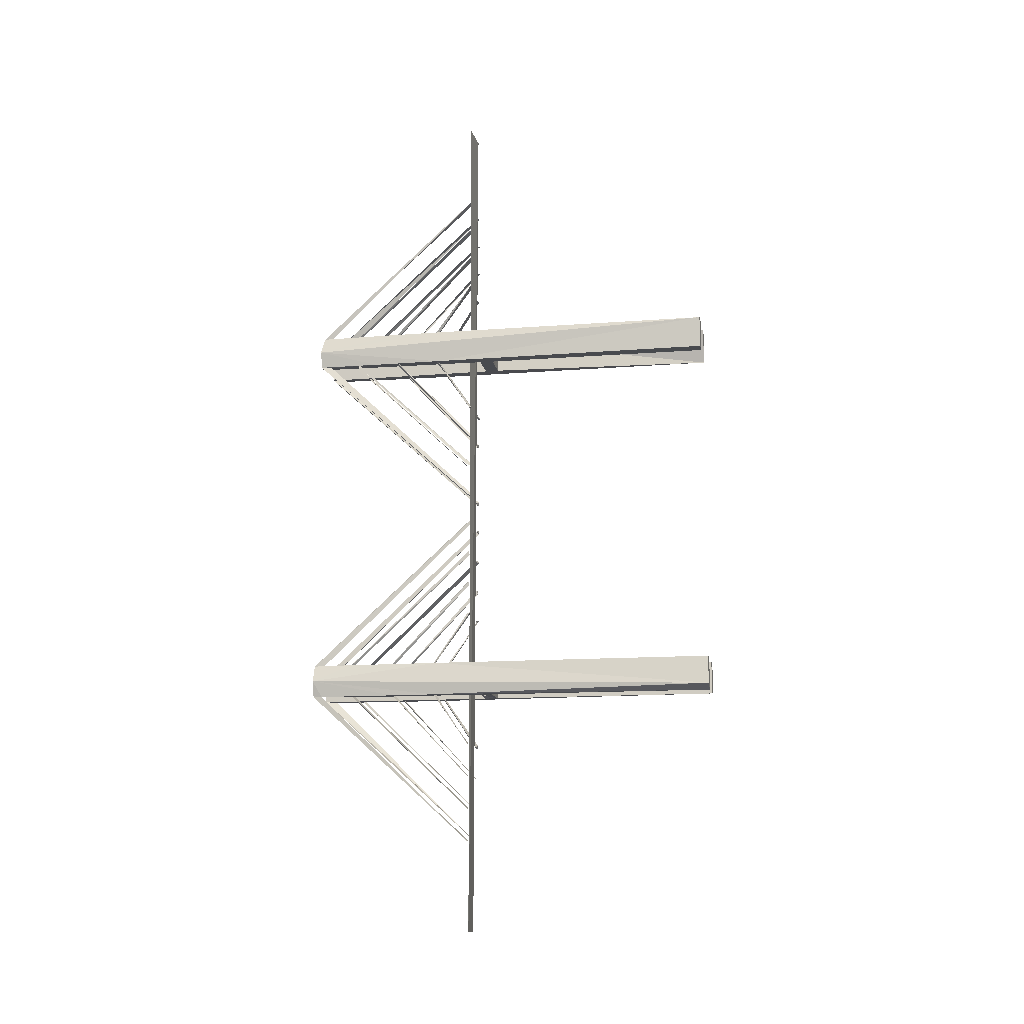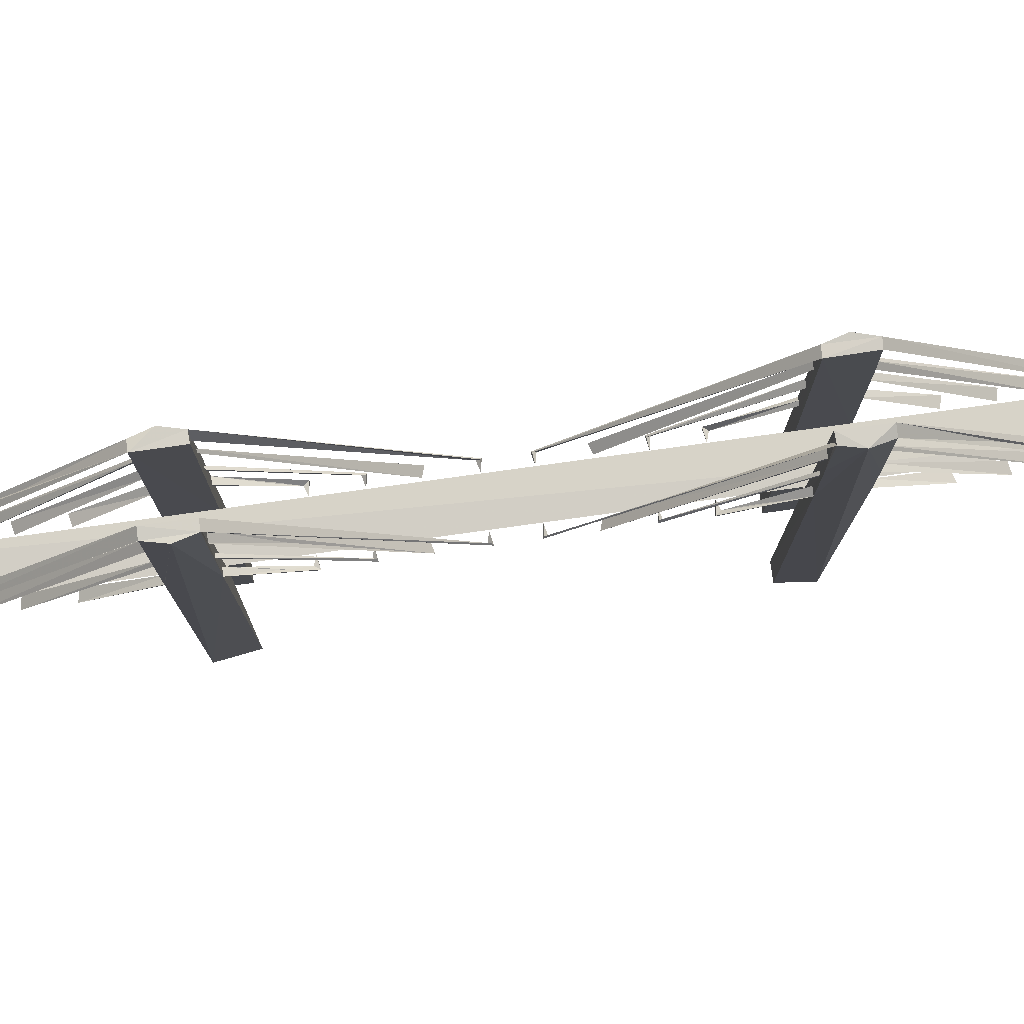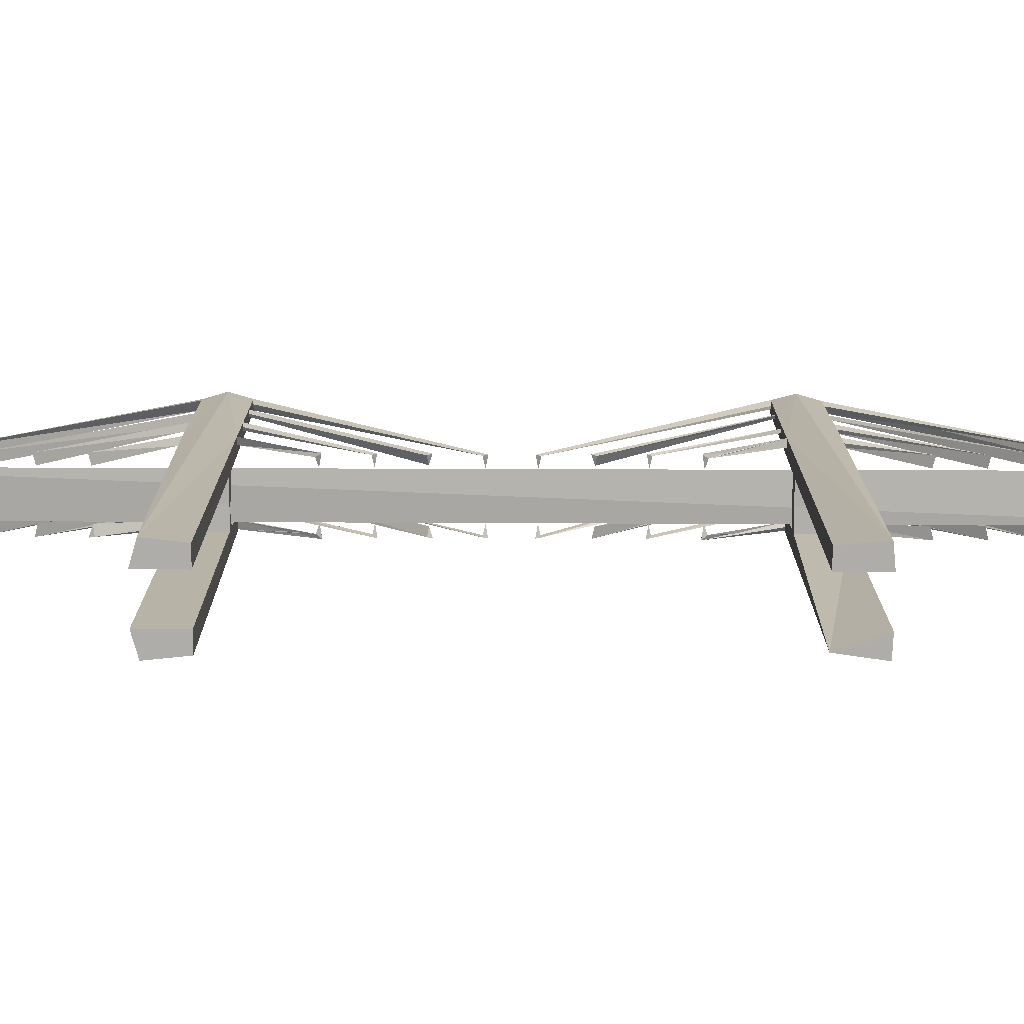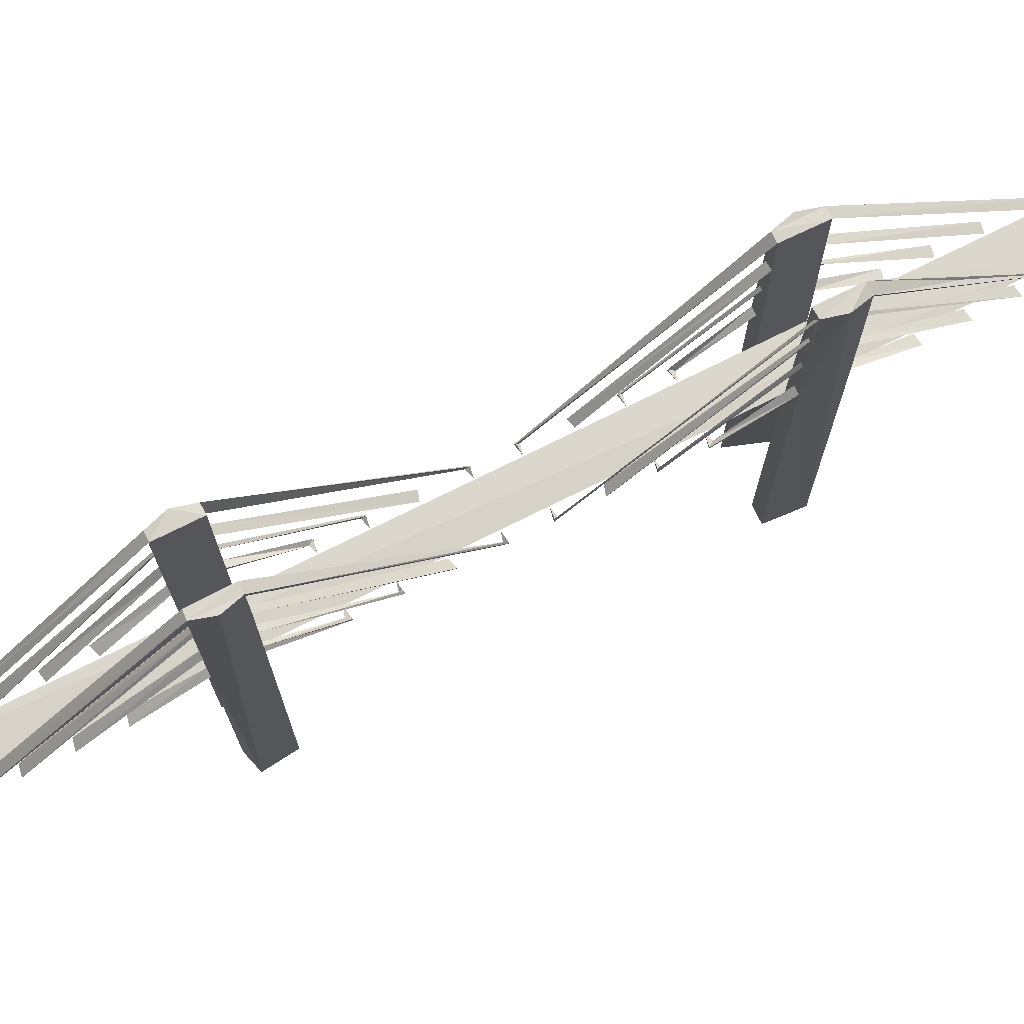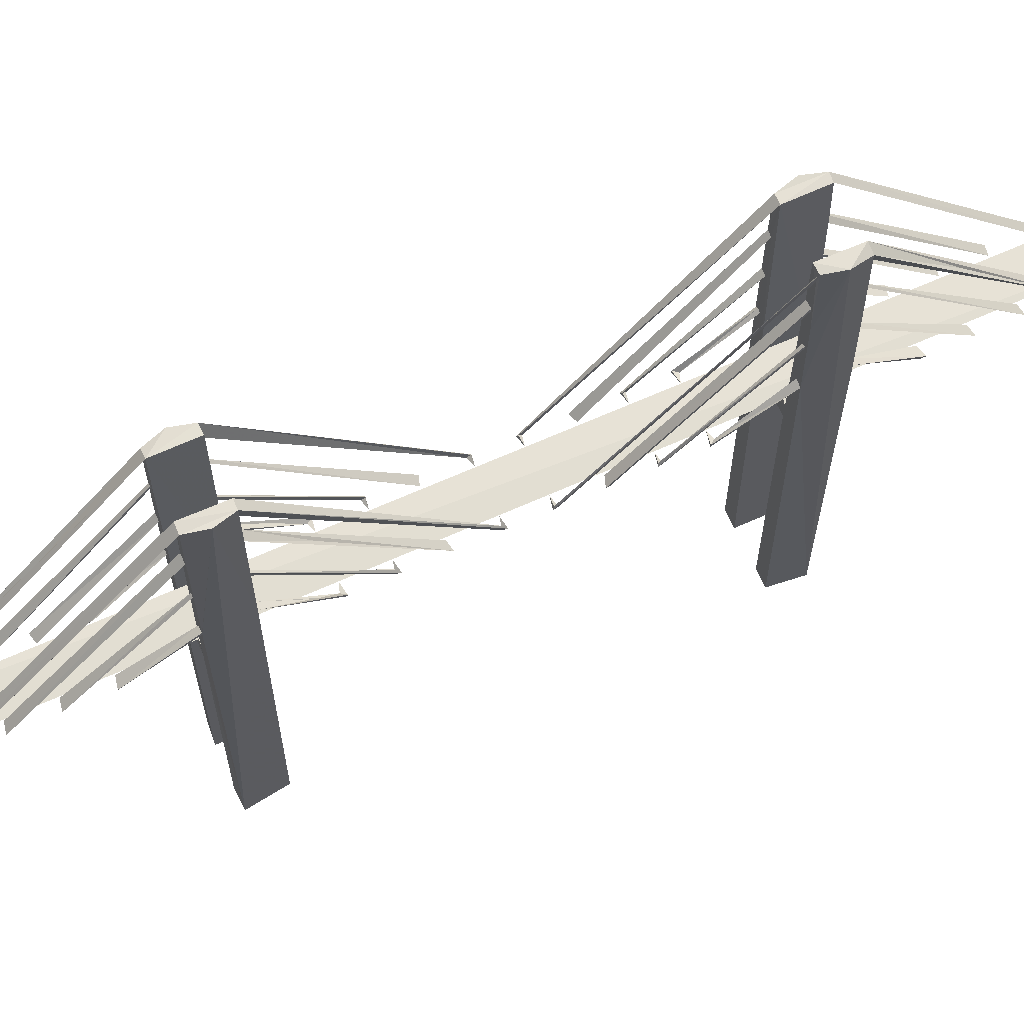
<metadata>
{"format":"obj","ext":"obj","renderer":"f3d","projection":"perspective","resolution":1024,"background":"white","views":[{"elev":-13.1,"azim":-79.7,"up":"+Z"},{"elev":79.3,"azim":82.1,"up":"+Y"},{"elev":-77.3,"azim":-90.2,"up":"+Y"},{"elev":75.3,"azim":-116.4,"up":"+Y"},{"elev":65.7,"azim":65.7,"up":"+Y"}]}
</metadata>
<code>
o Cube.001_Cube.002
v 1.007 -1.29 -10.07
v -0.03029 -1.275 -12.07
v 1.007 -1.29 -12.07
v 0.9689 -15.09 -12.07
v 0.5007 -0.4552 -11.57
v 0.1115 -0.4495 -11.97
v 0.06825 -0.4489 -10.28
v -0.03029 -1.275 -10.07
v 0.3004 0.04985 -11.57
v 0.4339 0.04791 -10.57
v 1.658 10.06 -12.06
v 1.418 7.582 -12.07
v 1.408 2.219 -10.07
v 1.828 -15.09 -10.07
v 0.9689 -15.09 -10.07
v 2.012 -15.09 -11.77
v 1.571 4.9 -10.07
v 1.559 7.582 -10.07
v 1.57 5.068 -10.07
v 1.55 9.593 -10.07
v 1.571 4.9 -12.07
v 1.583 2.219 -12.07
v 1.55 9.593 -12.07
v 1.186 10.23 -12.05
v 1.66 10.22 -10.09
v 1.176 10.26 -10.07
v 1.422 9.593 -10.07
v 1.419 7.749 -12.07
v 1.559 7.693 -12.07
v 1.558 7.749 -10.07
v 1.414 4.956 -12.07
v 1.17 7.701 -10.07
v 1.02 -0.4628 -12.07
v 1.712 6.486 -10.07
v 1.727 5.069 -12.07
v 1.414 5.012 -10.07
v 1.905 10.26 -11.06
v 1.408 2.275 -12.07
v 1.409 2.386 -10.07
v 1.748 2.275 -10.07
v 1.75 2.385 -12.07
v 1.02 -0.4628 -10.07
v 1.517 0.1082 -5.056
v 1.511 0.07979 -3.061
v 1.507 0.07009 -1.062
v 1.55 0.0884 -0.8515
v 1.126 0.2122 -2.994
v 1.48 0.2629 -4.89
v 1.571 0.1327 -4.851
v 1.416 0.1602 -7.083
v 1.582 0.1911 -6.86
v 1.583 0.04847 -6.851
v 1.489 0.2247 -0.9061
v 1.562 0.151 -2.85
v 1.022 0.1934 -4.947
v 1.012 0.182 -6.947
v 1.021 0.1812 -0.9472
v 1.562 0.1307 -17.25
v 1.539 0.0722 -15.08
v 1.546 0.1206 -21.25
v 1.552 0.1199 -19.25
v 1.585 0.1685 -15.3
v 1.086 0.1952 -21.14
v 1.068 0.2079 -17.15
v 1.073 0.1975 -19.15
v 1.073 0.193 -15.15
v 0.03029 -1.275 -12.07
v -1.007 -1.29 -12.07
v 0.01823 -0.4477 -10.07
v -0.5007 -0.4552 -11.57
v -0.06825 -0.4489 -11.97
v -0.9689 -15.09 -10.07
v -1.828 -15.09 -10.07
v -1.742 2.217 -10.07
v 0.03029 -1.275 -10.07
v -0.3728 -0.3278 -10.57
v -0.3783 0.04872 -11.57
v -1.413 4.9 -12.07
v -1.156 7.589 -12.07
v -1.408 2.219 -12.07
v -2.012 -15.09 -11.77
v -0.9689 -15.09 -12.07
v -1.571 4.9 -10.07
v -1.559 7.582 -10.07
v -1.55 9.593 -10.07
v -1.177 10.23 -10.07
v -1.621 10.26 -12.06
v -1.642 10.21 -10.09
v -1.201 10.22 -12.03
v -1.663 9.705 -12.07
v -1.419 7.749 -12.07
v -1.419 7.693 -10.07
v -1.559 7.693 -12.07
v -1.695 7.751 -10.07
v -1.02 -0.4628 -10.07
v -1.02 -0.4628 -12.07
v -1.414 5.068 -12.07
v -1.414 5.012 -10.07
v -1.717 5.067 -10.07
v -1.716 5.013 -12.07
v -1.409 2.386 -12.07
v -1.409 2.33 -10.07
v -1.583 2.386 -10.07
v -1.735 2.33 -12.07
v -1.912 10.26 -11.07
v -1.007 -1.29 -10.07
v -1.517 0.1082 -5.056
v -1.511 0.07979 -3.061
v -1.507 0.07009 -1.062
v -1.48 0.2629 -4.89
v -1.416 0.1602 -7.083
v -1.582 0.1911 -6.86
v -1.571 0.1327 -4.851
v -1.583 0.04847 -6.851
v -1.55 0.0884 -0.8515
v -1.489 0.2247 -0.9061
v -1.562 0.151 -2.85
v -1.022 0.1934 -4.947
v -1.012 0.182 -6.947
v -1.021 0.1812 -0.9472
v -1.126 0.2122 -2.994
v -1.552 0.1199 -19.25
v -1.546 0.1206 -21.25
v -1.562 0.1307 -17.25
v -1.573 0.1198 -15.26
v -1.086 0.1952 -21.14
v -1.068 0.2079 -17.15
v -1.073 0.1975 -19.15
v -1.073 0.193 -15.15
v -0.03029 -1.275 12.07
v -0.01823 -0.4477 10.07
v 1.908 10.26 11.05
v 1.02 -0.4628 12.07
v -0.03029 -1.275 10.07
v 0.5007 -0.4552 11.57
v 0.06825 -0.4489 11.97
v 1.664 -15.09 10.05
v 0.3728 -0.3278 10.57
v 0.3783 0.04872 11.57
v 1.007 -1.29 12.07
v 1.02 -0.4628 10.07
v 0.9689 -15.09 12.07
v 1.413 4.9 12.07
v 1.418 7.582 12.07
v 1.422 9.593 12.07
v 1.203 10.24 10.08
v 1.945 -15.09 12.03
v 1.571 4.9 10.07
v 1.583 2.219 10.07
v 1.55 9.593 10.07
v 1.743 2.218 12.07
v 1.176 10.21 12.05
v 1.658 10.25 10.08
v 1.154 7.757 12.07
v 1.661 10.18 12.06
v 1.559 7.693 12.07
v 1.559 7.637 10.07
v 1.152 7.753 10.07
v 1.418 7.582 10.07
v 1.414 5.068 12.07
v 1.414 5.012 10.07
v 1.571 5.012 12.07
v 1.57 5.068 10.07
v 1.759 2.388 12.07
v 1.408 2.275 12.07
v 1.409 2.33 10.07
v 1.757 2.387 10.07
v 1.007 -1.29 10.07
v 1.517 0.1082 5.056
v 1.552 0.1149 2.894
v 1.507 0.07009 1.062
v 1.48 0.2629 4.89
v 1.416 0.1602 7.083
v 1.582 0.1911 6.86
v 1.571 0.1327 4.851
v 1.583 0.04847 6.851
v 1.55 0.0884 0.8515
v 1.489 0.2247 0.9061
v 1.022 0.1934 4.947
v 1.012 0.182 6.947
v 1.021 0.1812 0.9472
v 1.126 0.2122 2.994
v 1.552 0.1199 19.25
v 1.546 0.1206 21.25
v 1.562 0.1307 17.25
v 1.573 0.1198 15.26
v 1.086 0.1952 21.14
v 1.068 0.2079 17.15
v 1.073 0.1975 19.15
v 1.073 0.193 15.15
v -1.007 -1.29 10.07
v 0.03029 -1.275 12.07
v 0.01823 -0.4477 10.07
v -0.5007 -0.4552 11.57
v -0.1115 -0.4495 11.97
v -0.9689 -15.09 10.07
v -0.3728 -0.3278 10.57
v 0.03029 -1.275 10.07
v -0.3783 0.04872 11.57
v -1.007 -1.29 12.07
v -0.9689 -15.09 12.07
v -1.413 4.9 10.07
v -1.418 7.582 12.07
v -1.408 2.219 10.07
v -1.828 -15.09 10.07
v -1.559 7.582 10.07
v -1.55 9.593 10.07
v -1.959 -15.09 11.97
v -1.571 4.9 12.07
v -1.583 2.219 12.07
v -1.419 7.749 12.07
v -1.49 5.822 12.07
v -1.55 9.593 12.07
v -1.661 10.25 10.09
v -1.176 10.26 10.07
v -1.663 10.06 12.06
v -1.422 9.593 10.07
v -1.419 7.693 10.07
v -1.559 7.693 12.07
v -1.558 7.749 10.07
v -1.414 4.956 12.07
v -1.749 2.385 12.07
v -1.712 6.486 10.07
v -1.723 5.067 12.07
v -1.414 5.068 10.07
v -1.571 4.956 10.07
v -1.18 10.23 12.06
v -1.91 10.26 11.08
v -1.408 2.275 12.07
v -1.409 2.386 10.07
v -1.748 2.274 10.07
v -1.02 -0.4628 10.07
v -1.02 -0.4628 12.07
v -1.517 0.1082 5.056
v -1.511 0.07979 3.061
v -1.507 0.07009 1.062
v -1.55 0.0884 0.8515
v -1.126 0.2122 2.994
v -1.48 0.2629 4.89
v -1.571 0.1327 4.851
v -1.416 0.1602 7.083
v -1.582 0.1911 6.86
v -1.583 0.04847 6.851
v -1.489 0.2247 0.9061
v -1.562 0.151 2.85
v -1.022 0.1934 4.947
v -1.012 0.182 6.947
v -1.021 0.1812 0.9472
v -1.562 0.1307 17.25
v -1.573 0.1198 15.26
v -1.546 0.1206 21.25
v -1.552 0.1199 19.25
v -1.086 0.1952 21.14
v -1.068 0.2079 17.15
v -1.073 0.1975 19.15
v -1.073 0.193 15.15
v -1 0.2398 26.74
v -1 0.1402 -26.72
v 1 0.2398 -26.72
v 1 0.1402 26.74
f 41 16 4
f 3 4 15
f 6 2 8
f 3 2 6
f 42 5 7
f 16 37 40 14
f 42 7 8
f 26 33 42
f 33 24 28 12
f 1 3 15
f 25 37 26
f 5 6 9
f 5 9 10
f 32 42 36
f 24 33 26
f 37 34 40
f 37 25 34
f 26 32 27
f 3 41 4
f 4 14 15
f 43 17 19 49
f 19 36 48 49
f 33 38 22
f 40 34 17 39
f 23 11 29
f 21 41 31
f 29 31 12
f 12 28 65
f 40 15 14
f 34 19 17
f 34 30 18
f 34 18 19
f 34 20 27
f 24 29 28
f 34 27 30
f 33 12 31
f 41 38 31
f 33 31 38
f 13 40 52 50
f 45 20 25 46
f 32 44 47
f 44 18 30 54
f 25 53 46
f 36 43 48
f 40 39 50 51
f 25 27 45 53
f 30 32 47 54
f 38 41 62 66
f 53 45 57
f 49 48 55
f 28 29 61 65
f 31 35 58 64
f 24 11 63
f 41 22 59 62
f 74 105 81 73
f 11 60 63
f 9 6 7 10
f 82 81 104
f 73 72 106
f 75 67 71
f 71 67 68
f 76 70 95
f 71 77 76
f 96 71 68
f 67 75 106
f 72 82 68
f 95 96 86
f 104 96 68 82
f 69 71 76
f 69 76 95
f 76 77 70
f 93 100 90
f 92 95 86
f 86 79 89
f 73 82 72
f 88 86 87
f 99 83 107 113
f 103 74 114 112
f 99 113 110 98
f 97 78 124 127
f 83 99 103 102
f 79 122 128
f 105 88 87
f 88 94 85
f 91 93 90
f 84 94 98
f 94 99 98
f 102 111 114 74
f 101 104 100
f 86 96 79
f 79 96 97
f 88 85 109 115
f 121 108 92
f 94 84 108 117
f 115 116 88
f 110 107 98
f 103 112 111 102
f 94 117 121 92
f 116 109 86
f 101 129 125 104
f 91 128 122 93
f 97 127 124 100
f 89 123 126
f 101 80 125 129
f 87 126 123 90
f 167 132 147 137
f 134 130 136
f 136 130 140
f 138 135 141
f 136 139 138
f 133 136 140
f 130 134 168
f 146 152 153
f 140 168 137 142
f 163 148 169 175
f 131 136 138
f 131 138 141
f 138 139 135
f 156 164 155
f 137 147 142
f 167 149 176 174
f 163 175 172 161
f 157 167 159
f 160 143 185 188
f 140 147 151
f 154 144 183 189
f 159 161 141 158
f 152 133 154
f 154 156 155
f 153 167 157
f 143 165 164 162
f 159 163 161
f 166 173 176 149
f 158 182 170 159
f 153 150 171 177
f 167 174 173 166
f 177 178 153
f 172 169 161
f 157 170 182 158
f 178 171 146
f 165 190 186 164
f 154 189 183 156
f 152 145 184 187
f 160 188 185 162
f 152 187 184 155
f 165 186 190
f 198 191 232 193
f 195 192 198
f 200 192 195
f 232 194 197
f 208 228 231 205
f 200 201 196
f 219 216 224 212
f 191 200 196
f 215 214 227
f 232 197 193
f 194 199 197
f 194 195 199
f 227 233 232
f 224 228 222
f 228 223 231
f 226 225 239 240
f 228 214 223
f 215 232 217
f 205 232 196
f 196 208 205
f 233 222 200
f 227 211 203
f 233 229 210
f 200 222 208 201
f 228 216 227 214
f 209 222 221
f 219 212 203
f 203 211 255
f 226 223 206 225
f 223 220 206
f 223 207 217
f 223 217 220
f 227 203 212
f 231 223 226 230
f 222 229 221
f 227 221 229
f 204 231 243 241
f 231 204 232
f 233 210 222
f 227 212 221
f 236 207 214 237
f 218 235 238
f 225 202 234 239
f 214 244 237
f 235 206 220 245
f 231 230 241 242
f 214 217 236 244
f 220 218 238 245
f 229 222 250 256
f 244 236 248
f 240 239 246
f 211 219 252 255
f 221 224 249 254
f 227 216 253
f 257 258 259 260
f 216 251 253
f 260 259 258 257
f 42 1 15
f 41 37 16
f 8 1 42
f 3 1 8
f 5 33 6
f 6 33 3
f 37 24 26
f 7 6 8
f 3 8 2
f 42 33 5
f 7 5 10
f 32 26 42
f 39 42 13
f 21 35 41
f 35 37 41
f 29 35 31
f 25 26 27
f 11 37 35
f 3 33 41
f 15 40 42
f 14 4 16
f 39 13 50
f 52 40 51
f 29 12 61
f 58 31 64
f 35 21 58
f 24 23 29
f 61 12 65
f 37 11 24
f 34 25 20
f 11 35 29
f 30 27 32
f 18 32 19
f 19 32 36
f 36 42 17
f 17 42 39
f 22 41 33
f 13 42 40
f 36 17 43
f 27 20 45
f 32 18 44
f 50 52 56
f 51 50 56
f 52 51 56
f 44 54 47
f 43 49 55
f 45 46 57
f 46 53 57
f 48 43 55
f 11 23 60
f 60 24 63
f 22 38 59
f 21 31 58
f 59 38 66
f 23 24 60
f 62 59 66
f 104 81 105
f 82 73 81
f 87 86 89
f 95 106 69
f 68 67 106
f 70 71 96
f 106 75 69
f 95 70 96
f 68 106 72
f 71 69 75
f 71 70 77
f 88 105 94
f 102 74 95
f 100 104 105
f 99 105 74
f 90 100 105
f 97 96 78
f 101 96 80
f 89 79 90
f 93 122 79
f 91 79 128
f 106 74 73
f 103 99 74
f 85 94 86
f 87 90 105
f 90 79 91
f 86 94 92
f 92 98 95
f 92 84 98
f 94 105 99
f 93 79 97
f 93 97 100
f 98 83 95
f 78 96 101
f 78 101 100
f 83 102 95
f 80 96 104
f 95 74 106
f 98 107 83
f 86 109 85
f 88 116 86
f 92 108 84
f 109 116 120
f 111 119 114
f 112 119 111
f 114 119 112
f 110 113 118
f 108 121 117
f 107 118 113
f 109 120 115
f 115 120 116
f 110 118 107
f 87 89 126
f 104 125 80
f 100 124 78
f 90 123 89
f 153 152 155
f 151 147 132
f 141 168 131
f 140 130 168
f 135 136 133
f 168 134 131
f 141 135 133
f 136 131 134
f 136 135 139
f 146 158 152
f 166 149 141
f 164 151 132
f 155 164 132
f 146 150 158
f 151 133 140
f 167 168 141
f 160 133 143
f 154 133 144
f 145 154 155
f 165 133 151
f 152 154 145
f 140 142 147
f 156 183 144
f 132 153 155
f 168 167 137
f 163 167 148
f 150 153 157
f 150 157 158
f 153 132 167
f 156 162 164
f 144 133 156
f 158 141 152
f 156 133 160
f 156 160 162
f 159 167 163
f 161 148 141
f 143 133 165
f 148 166 141
f 148 167 166
f 149 167 141
f 152 141 133
f 161 169 148
f 146 171 150
f 153 178 146
f 159 170 157
f 171 178 181
f 173 180 176
f 174 180 173
f 176 180 174
f 172 175 179
f 169 179 175
f 171 181 177
f 177 181 178
f 172 179 169
f 151 186 165
f 162 185 143
f 155 184 145
f 164 186 151
f 232 191 196
f 222 228 208
f 197 195 193
f 200 191 198
f 194 233 195
f 199 195 197
f 195 233 200
f 193 195 198
f 200 198 192
f 232 233 194
f 225 232 202
f 230 232 204
f 213 216 211
f 209 224 222
f 218 232 206
f 216 228 224
f 214 215 217
f 215 227 232
f 205 231 232
f 208 196 201
f 230 204 241
f 234 226 240
f 233 227 229
f 243 231 242
f 219 203 252
f 249 221 254
f 224 209 249
f 227 213 211
f 252 203 255
f 223 214 207
f 211 216 219
f 217 232 218
f 220 217 218
f 212 224 221
f 206 232 225
f 202 232 226
f 226 232 230
f 202 226 234
f 217 207 236
f 218 206 235
f 241 243 247
f 242 241 247
f 243 242 247
f 235 245 238
f 234 240 246
f 236 237 248
f 237 244 248
f 239 234 246
f 216 213 251
f 251 227 253
f 210 229 250
f 209 221 249
f 250 229 256
f 213 227 251
f 222 210 250

</code>
